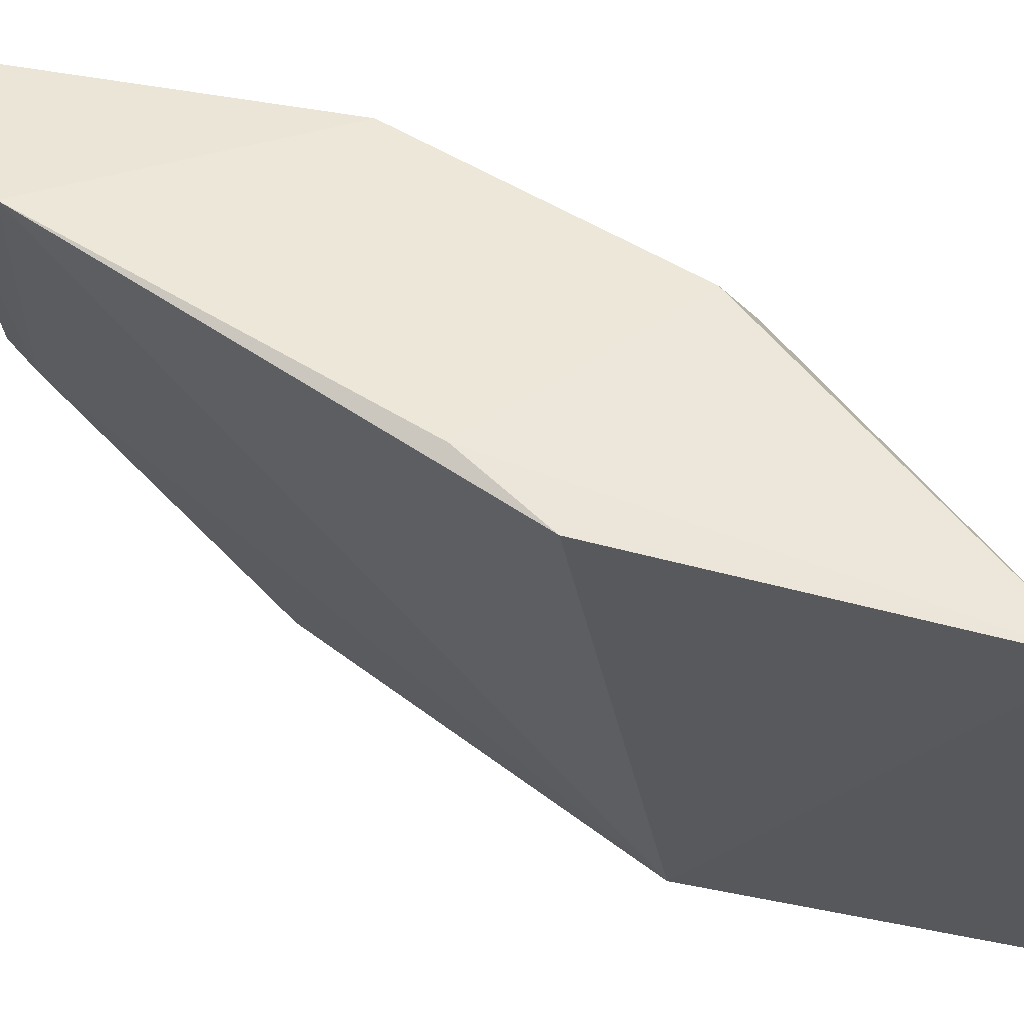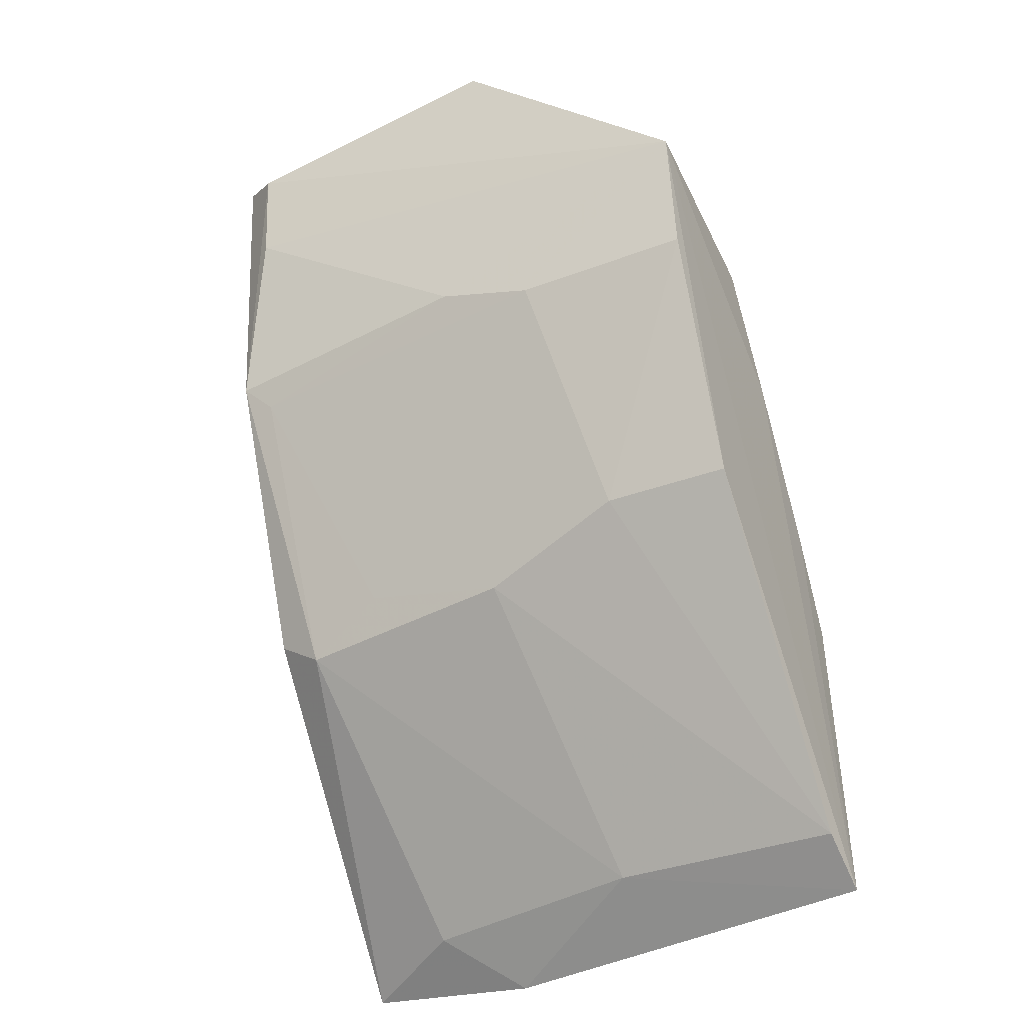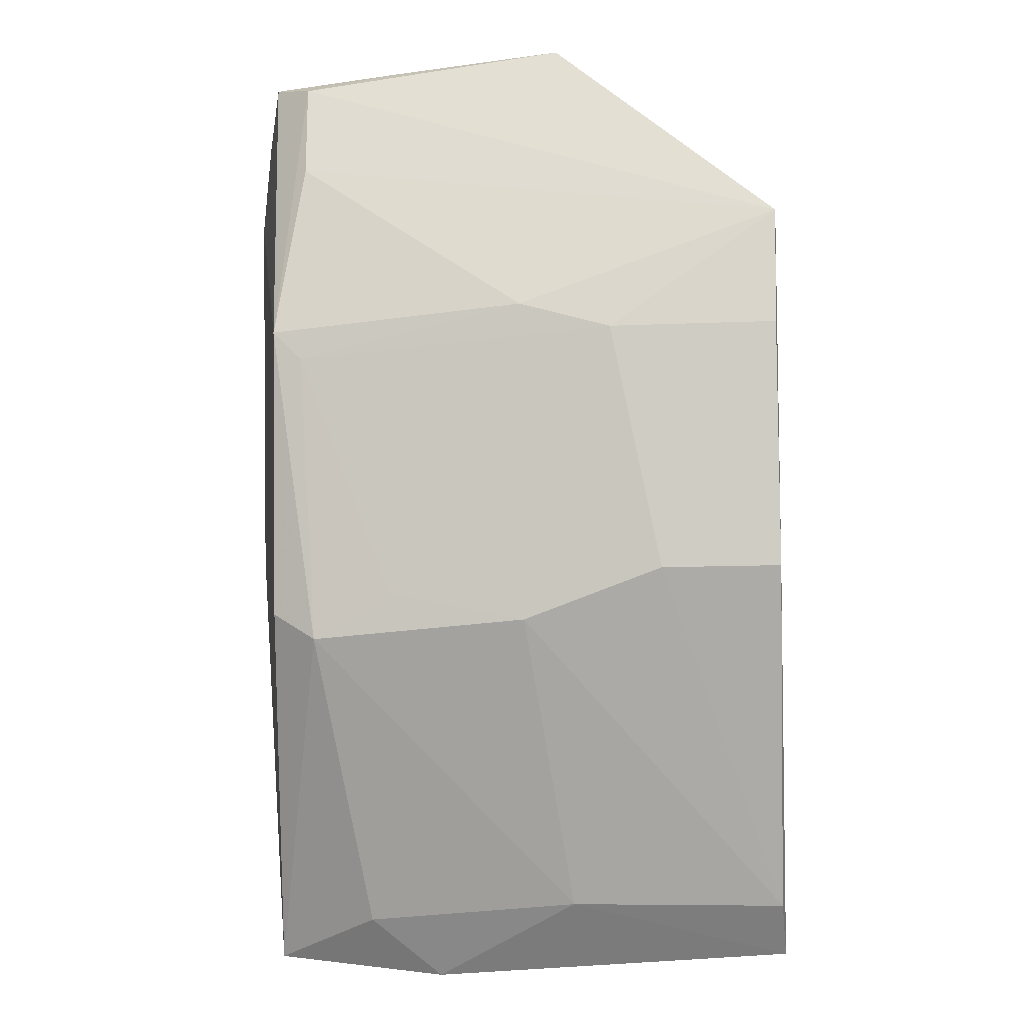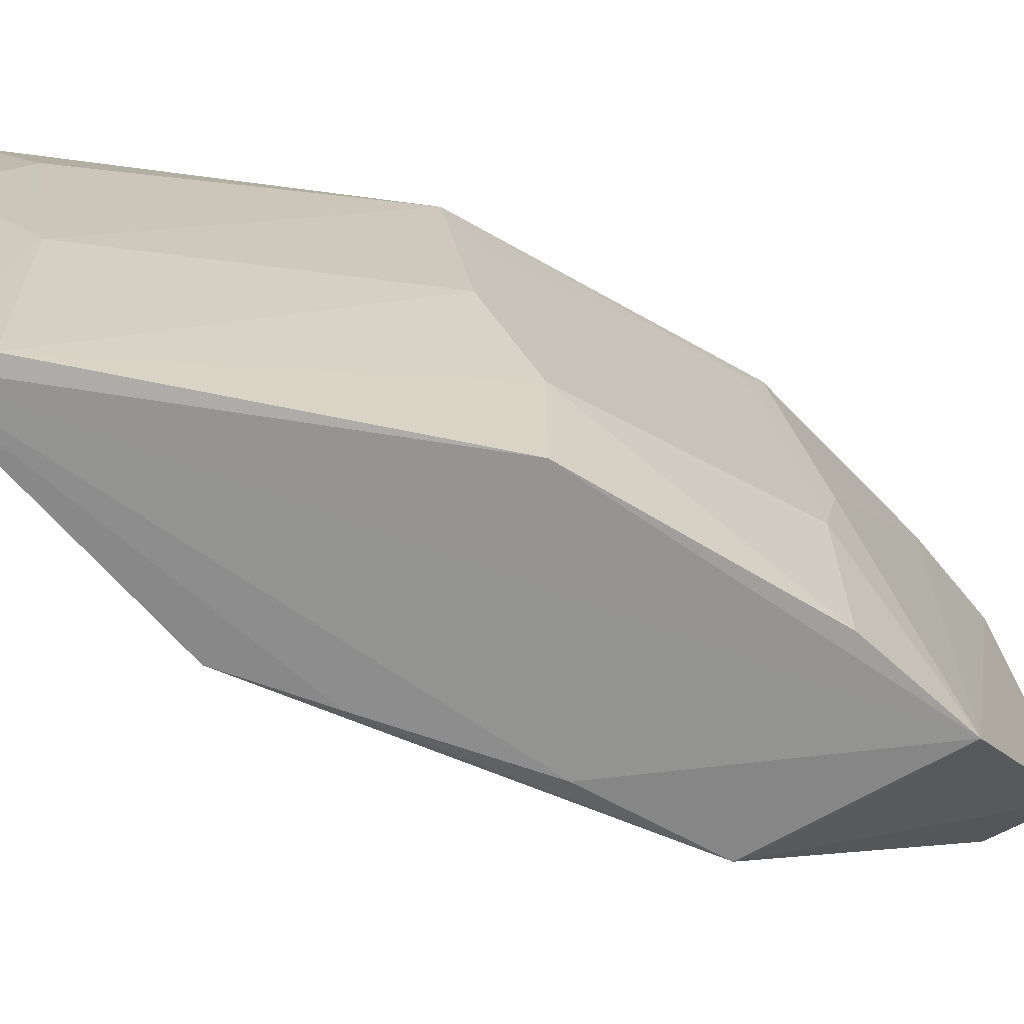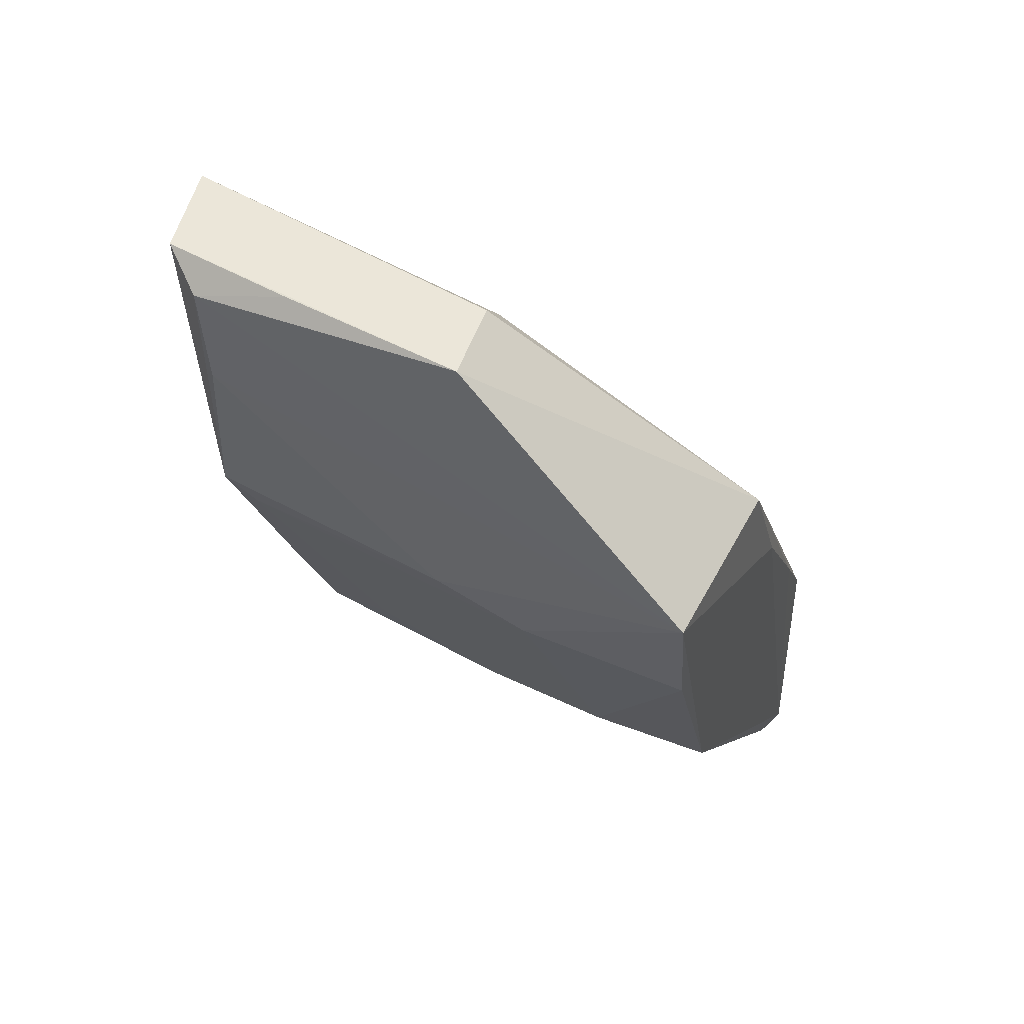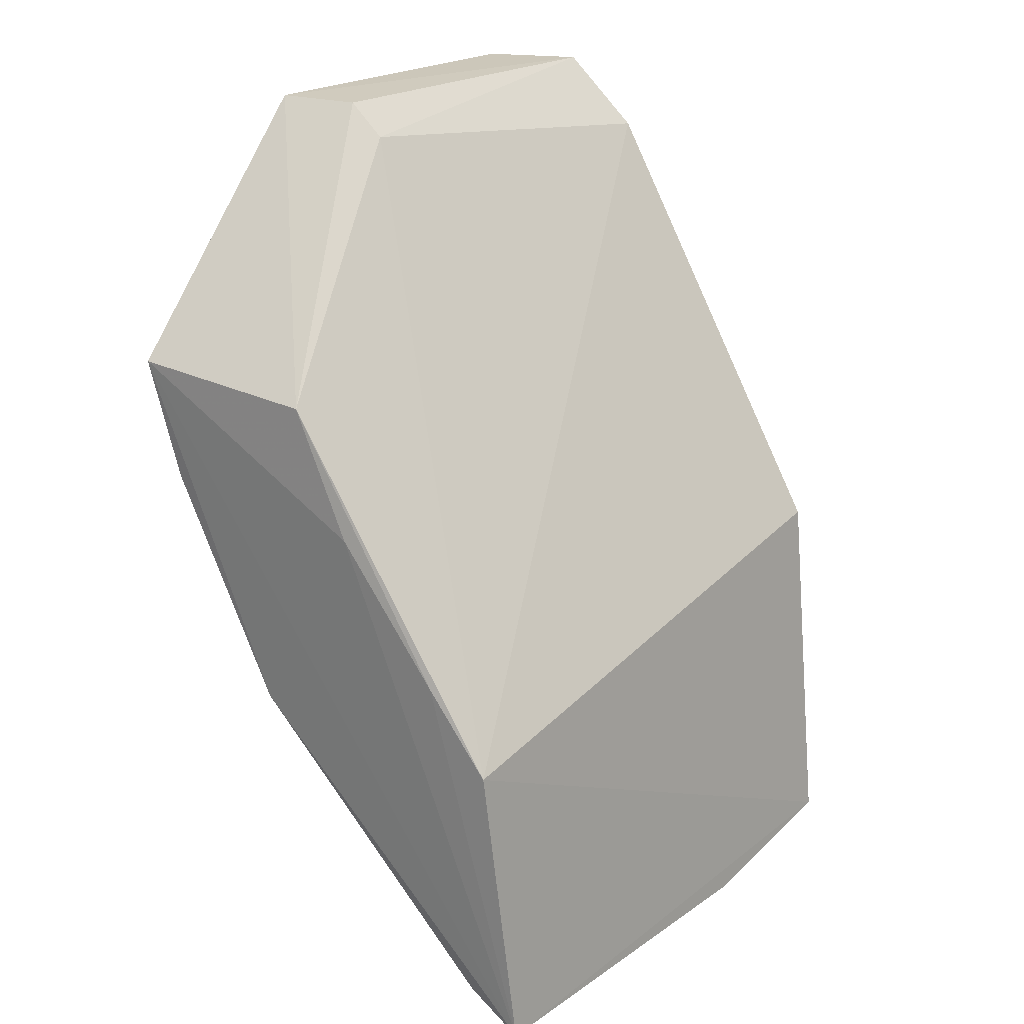
<metadata>
{"format":"obj","ext":"obj","renderer":"f3d","projection":"perspective","resolution":1024,"background":"white","views":[{"elev":55.8,"azim":95.6,"up":"+Y"},{"elev":-42.0,"azim":-67.0,"up":"+Z"},{"elev":-30.8,"azim":-87.9,"up":"+Z"},{"elev":-62.4,"azim":-146.6,"up":"+Y"},{"elev":46.4,"azim":-66.3,"up":"+Z"},{"elev":23.0,"azim":33.6,"up":"+Z"}]}
</metadata>
<code>
v -0.422 -0.02357 0.1281
v -0.3393 -0.02247 -0.07865
v -0.3345 0.1636 0.04735
v -0.4352 0.1608 0.2084
v -0.4745 0.03503 0.09317
v -0.4137 0.1653 0.1854
v -0.3507 -0.02427 0.01704
v -0.4764 -0.02019 0.09228
v -0.418 0.1369 0.006452
v -0.446 0.05527 0.1969
v -0.3189 0.1556 -0.07031
v -0.4029 -0.02535 0.08775
v -0.4423 0.01959 0.01827
v -0.4734 0.1409 0.1641
v -0.4863 -0.02175 0.1315
v -0.356 0.05062 -0.06576
v -0.4162 0.1511 0.01713
v -0.3705 -0.02501 0.0439
v -0.458 0.1409 0.09379
v -0.4423 -0.01959 0.01827
v -0.4839 0.05168 0.2074
v -0.4742 0.0653 0.1034
v -0.3248 0.09833 -0.07992
v -0.4296 0.06543 0.006452
v -0.3547 0.1661 0.07351
v -0.4604 0.1505 0.1035
v -0.3582 -0.02067 -0.06812
v -0.4567 0.05457 0.2075
v -0.4671 0.1539 0.2074
v -0.4765 0.1414 0.1987
v -0.342 0.1216 -0.06537
v -0.4278 0.1106 0.01799
v -0.4746 0.1108 0.2073
f 7 3 6
f 10 6 4
f 10 7 6
f 10 1 7
f 11 7 2
f 11 3 7
f 13 8 5
f 15 12 1
f 15 2 12
f 15 5 8
f 17 11 9
f 18 7 1
f 18 1 12
f 18 12 2
f 18 2 7
f 19 13 5
f 20 8 13
f 20 15 8
f 20 2 15
f 21 15 1
f 22 15 14
f 22 5 15
f 22 19 5
f 23 11 2
f 23 2 16
f 24 9 16
f 24 13 19
f 25 17 6
f 25 6 3
f 25 3 11
f 25 11 17
f 26 6 17
f 26 17 9
f 26 9 19
f 26 22 14
f 26 19 22
f 27 16 2
f 27 2 20
f 27 20 13
f 27 24 16
f 27 13 24
f 28 10 4
f 28 4 21
f 28 21 1
f 28 1 10
f 29 21 4
f 29 4 6
f 29 6 26
f 30 14 15
f 30 15 21
f 30 29 26
f 30 26 14
f 31 23 16
f 31 16 9
f 31 9 11
f 31 11 23
f 32 24 19
f 32 19 9
f 32 9 24
f 33 30 21
f 33 21 29
f 33 29 30

</code>
